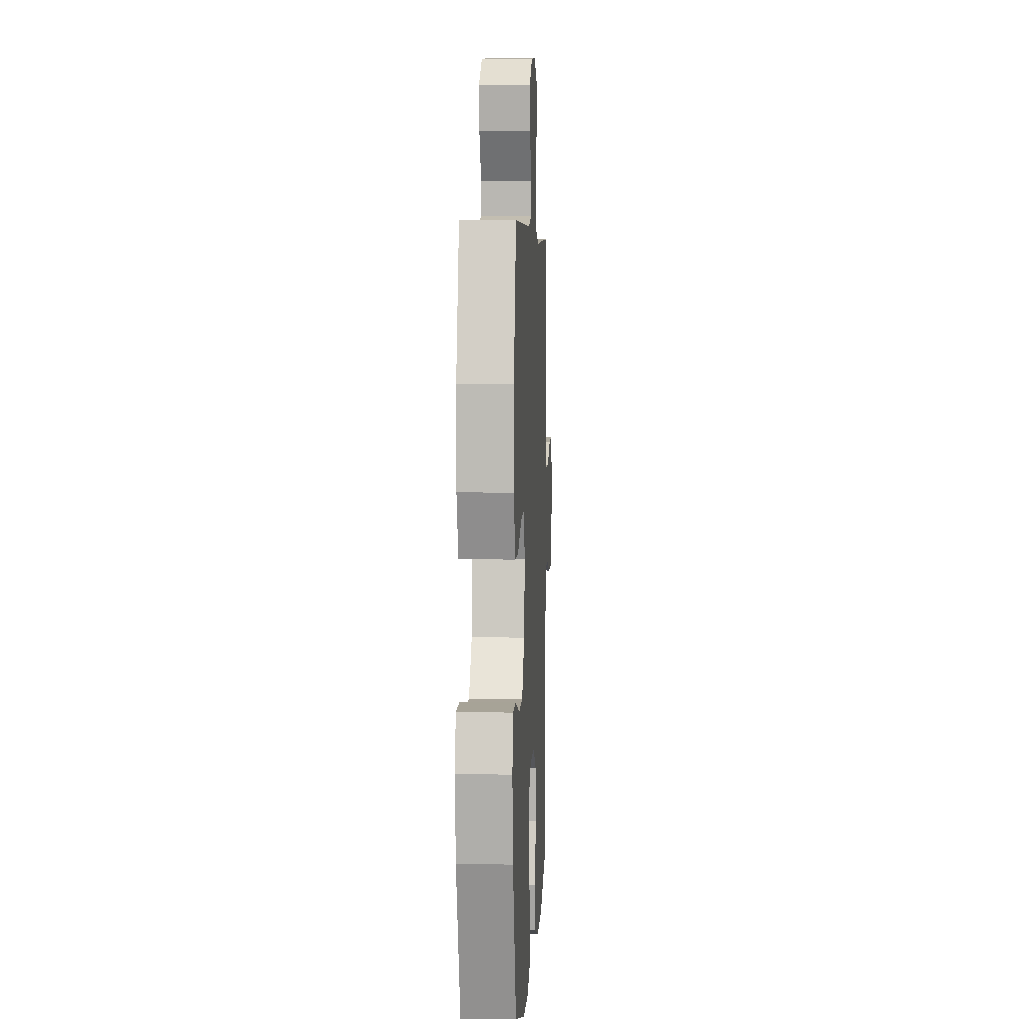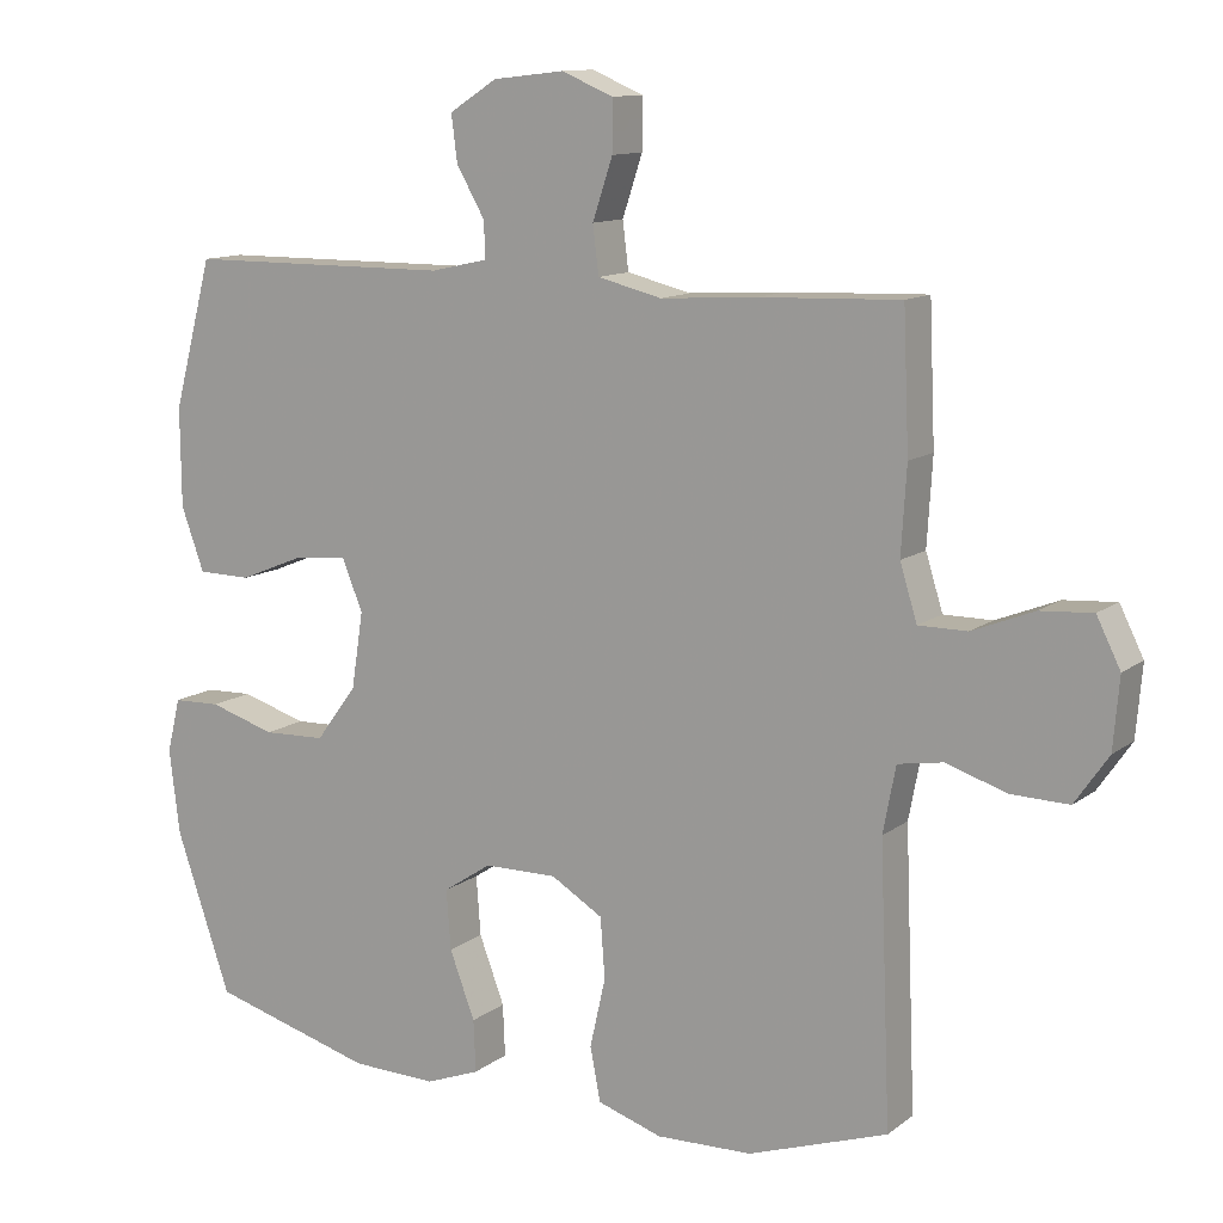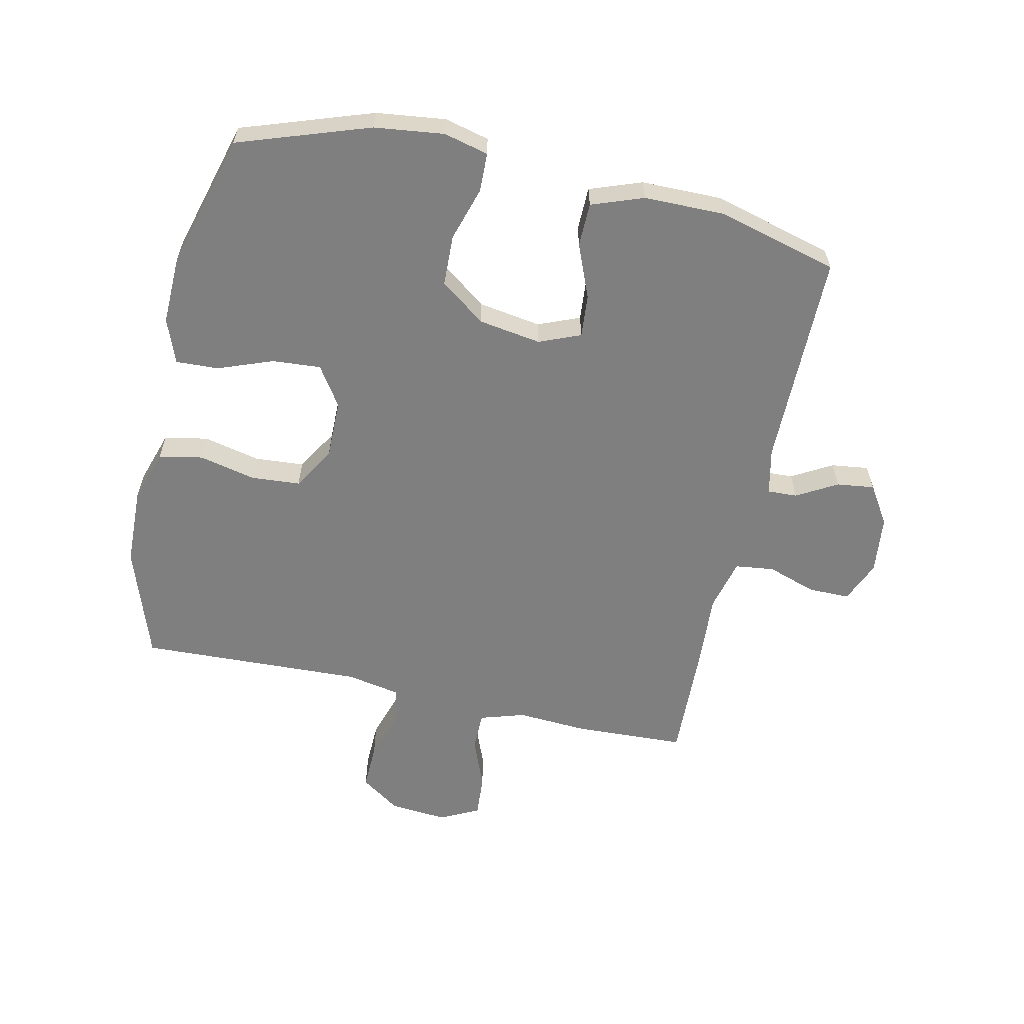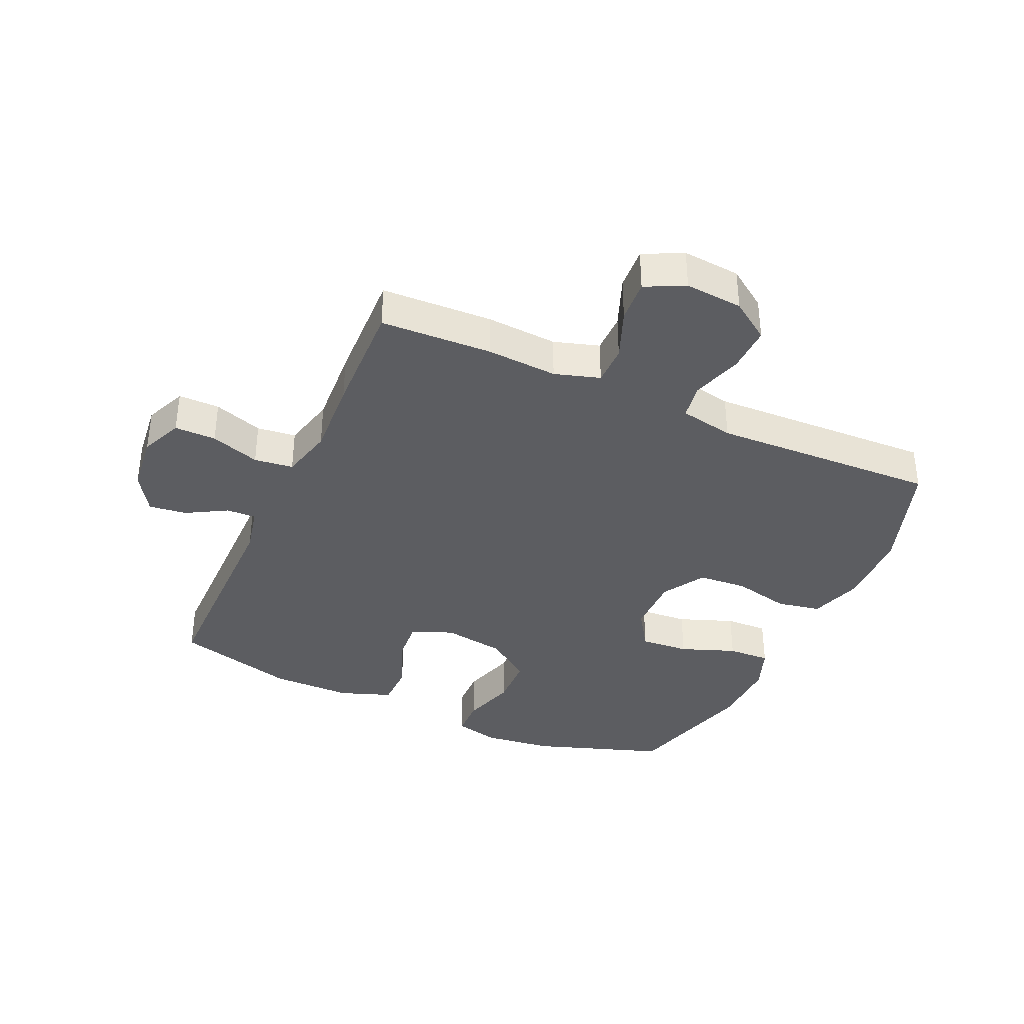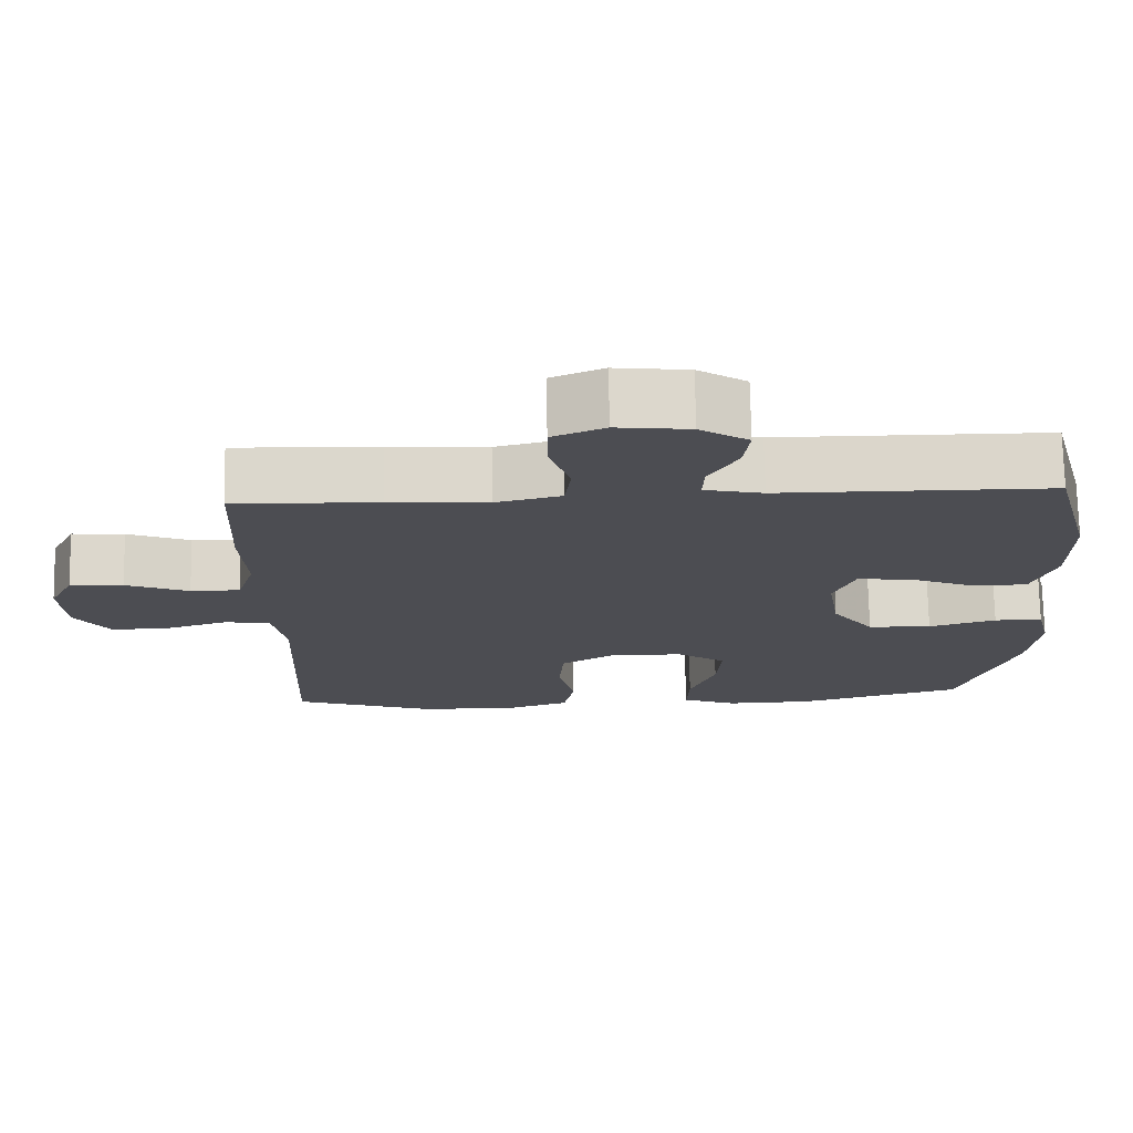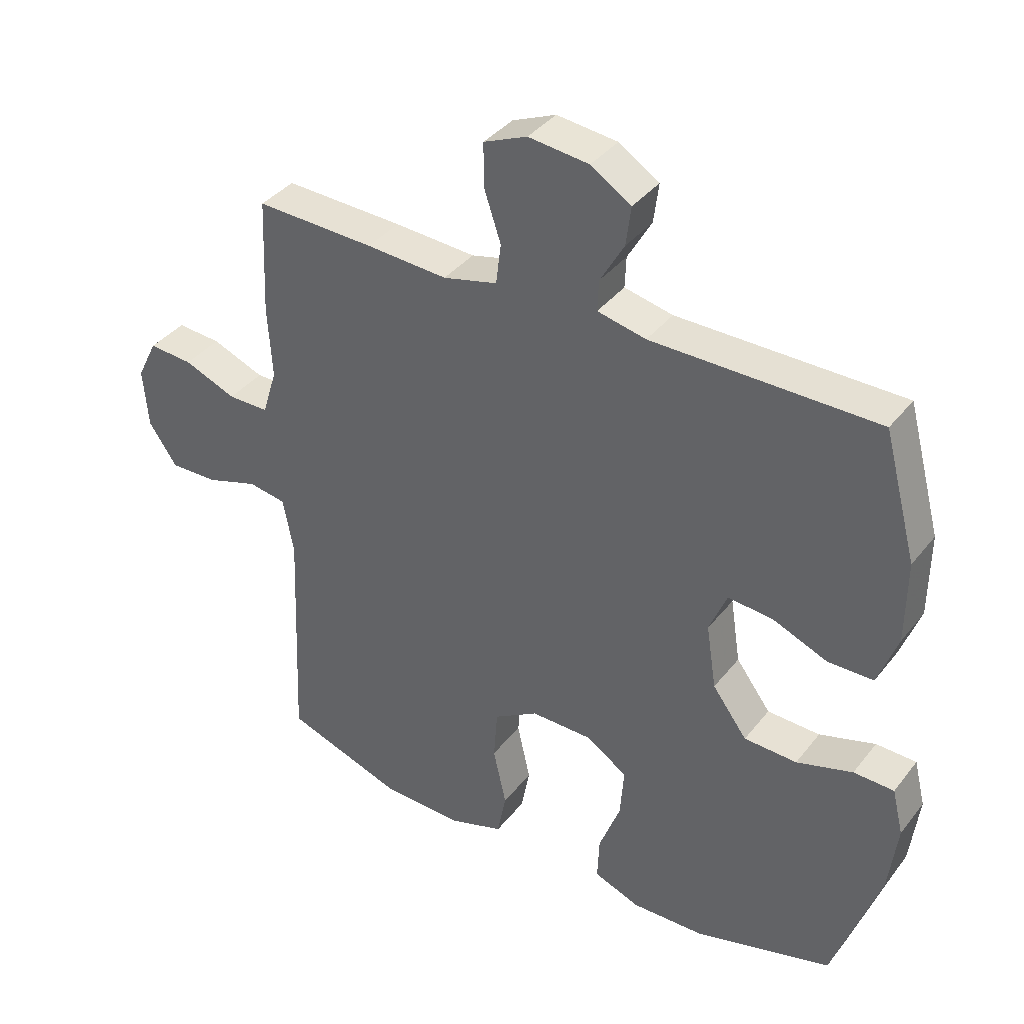
<metadata>
{"format":"obj","ext":"obj","renderer":"f3d","projection":"perspective","resolution":1024,"background":"white","views":[{"elev":4.9,"azim":-87.1,"up":"+Z"},{"elev":11.9,"azim":31.0,"up":"+Z"},{"elev":-59.8,"azim":-102.5,"up":"+Y"},{"elev":-37.1,"azim":65.6,"up":"+Y"},{"elev":73.6,"azim":178.9,"up":"+Z"},{"elev":37.7,"azim":-146.6,"up":"+Z"}]}
</metadata>
<code>
v 0.5 0.07 -0.5
v 0.313 0.07 -0.564
v 0.184 0.07 -0.568
v 0.097 0.07 -0.54
v 0.083 0.07 -0.468
v 0.104 0.07 -0.375
v 0.098 0.07 -0.294
v 0.028 0.07 -0.252
v -0.07 0.07 -0.253
v -0.135 0.07 -0.296
v -0.129 0.07 -0.376
v -0.095 0.07 -0.466
v -0.092 0.07 -0.536
v -0.165 0.07 -0.564
v -0.28 0.07 -0.561
v -0.5 0.07 -0.5
v -0.574 0.07 -0.285
v -0.588 0.07 -0.171
v -0.57 0.07 -0.098
v -0.506 0.07 -0.096
v -0.417 0.07 -0.123
v -0.333 0.07 -0.12
v -0.278 0.07 -0.046
v -0.262 0.07 0.057
v -0.29 0.07 0.125
v -0.361 0.07 0.119
v -0.449 0.07 0.083
v -0.521 0.07 0.084
v -0.552 0.07 0.169
v -0.553 0.07 0.301
v -0.5 0.07 0.5
v -0.143 0.07 0.502
v -0.066 0.07 0.519
v -0.068 0.07 0.568
v -0.106 0.07 0.634
v -0.114 0.07 0.696
v -0.05 0.07 0.737
v 0.046 0.07 0.748
v 0.115 0.07 0.719
v 0.115 0.07 0.651
v 0.088 0.07 0.57
v 0.096 0.07 0.506
v 0.182 0.07 0.485
v 0.311 0.07 0.493
v 0.5 0.07 0.5
v 0.508 0.07 0.317
v 0.501 0.07 0.201
v 0.524 0.07 0.127
v 0.589 0.07 0.127
v 0.672 0.07 0.16
v 0.742 0.07 0.165
v 0.774 0.07 0.101
v 0.766 0.07 0.006
v 0.721 0.07 -0.059
v 0.644 0.07 -0.057
v 0.562 0.07 -0.031
v 0.502 0.07 -0.041
v 0.485 0.07 -0.13
v 0.5 0 -0.5
v 0.313 0 -0.564
v 0.184 0 -0.568
v 0.097 0 -0.54
v 0.083 0 -0.468
v 0.104 0 -0.375
v 0.098 0 -0.294
v 0.028 0 -0.252
v -0.07 0 -0.253
v -0.135 0 -0.296
v -0.129 0 -0.376
v -0.095 0 -0.466
v -0.092 0 -0.536
v -0.165 0 -0.564
v -0.28 0 -0.561
v -0.5 0 -0.5
v -0.574 0 -0.285
v -0.588 0 -0.171
v -0.57 0 -0.098
v -0.506 0 -0.096
v -0.417 0 -0.123
v -0.333 0 -0.12
v -0.278 0 -0.046
v -0.262 0 0.057
v -0.29 0 0.125
v -0.361 0 0.119
v -0.449 0 0.083
v -0.521 0 0.084
v -0.552 0 0.169
v -0.553 0 0.301
v -0.5 0 0.5
v -0.143 0 0.502
v -0.066 0 0.519
v -0.068 0 0.568
v -0.106 0 0.634
v -0.114 0 0.696
v -0.05 0 0.737
v 0.046 0 0.748
v 0.115 0 0.719
v 0.115 0 0.651
v 0.088 0 0.57
v 0.096 0 0.506
v 0.182 0 0.485
v 0.311 0 0.493
v 0.5 0 0.5
v 0.508 0 0.317
v 0.501 0 0.201
v 0.524 0 0.127
v 0.589 0 0.127
v 0.672 0 0.16
v 0.742 0 0.165
v 0.774 0 0.101
v 0.766 0 0.006
v 0.721 0 -0.059
v 0.644 0 -0.057
v 0.562 0 -0.031
v 0.502 0 -0.041
v 0.485 0 -0.13
f 54 55 56
f 53 54 56
f 52 53 56
f 51 52 56
f 50 51 56
f 49 50 56
f 48 49 56 57
f 47 48 57 58
f 45 46 47
f 44 45 47
f 43 44 47
f 42 43 47 58
f 39 40 41
f 38 39 41
f 37 38 41
f 36 37 41
f 35 36 41
f 34 35 41
f 33 34 41 42
f 1 2 3
f 58 1 3
f 42 58 3
f 33 42 3
f 32 33 3
f 30 31 32
f 29 30 32
f 28 29 32
f 27 28 32
f 26 27 32
f 19 20 21
f 18 19 21
f 17 18 21
f 16 17 21
f 15 16 21
f 14 15 21
f 13 14 21
f 12 13 21
f 11 12 21
f 10 11 21 22
f 9 10 22 23
f 3 4 5 6
f 3 6 7
f 32 3 7
f 25 26 32
f 32 7 8
f 25 32 8
f 24 25 8
f 8 9 23 24
f 114 113 112
f 114 112 111
f 114 111 110
f 114 110 109
f 114 109 108
f 114 108 107
f 115 114 107 106
f 116 115 106 105
f 105 104 103
f 105 103 102
f 105 102 101
f 116 105 101 100
f 99 98 97
f 99 97 96
f 99 96 95
f 99 95 94
f 99 94 93
f 99 93 92
f 100 99 92 91
f 61 60 59
f 61 59 116
f 61 116 100
f 61 100 91
f 61 91 90
f 90 89 88
f 90 88 87
f 90 87 86
f 90 86 85
f 90 85 84
f 79 78 77
f 79 77 76
f 79 76 75
f 79 75 74
f 79 74 73
f 79 73 72
f 79 72 71
f 79 71 70
f 79 70 69
f 80 79 69 68
f 81 80 68 67
f 64 63 62 61
f 65 64 61
f 65 61 90
f 90 84 83
f 66 65 90
f 66 90 83
f 66 83 82
f 82 81 67 66
f 1 59 60 2
f 2 60 61 3
f 3 61 62 4
f 4 62 63 5
f 5 63 64 6
f 6 64 65 7
f 7 65 66 8
f 8 66 67 9
f 9 67 68 10
f 10 68 69 11
f 11 69 70 12
f 12 70 71 13
f 13 71 72 14
f 14 72 73 15
f 15 73 74 16
f 16 74 75 17
f 17 75 76 18
f 18 76 77 19
f 19 77 78 20
f 20 78 79 21
f 21 79 80 22
f 22 80 81 23
f 23 81 82 24
f 24 82 83 25
f 25 83 84 26
f 26 84 85 27
f 27 85 86 28
f 28 86 87 29
f 29 87 88 30
f 30 88 89 31
f 31 89 90 32
f 32 90 91 33
f 33 91 92 34
f 34 92 93 35
f 35 93 94 36
f 36 94 95 37
f 37 95 96 38
f 38 96 97 39
f 39 97 98 40
f 40 98 99 41
f 41 99 100 42
f 42 100 101 43
f 43 101 102 44
f 44 102 103 45
f 45 103 104 46
f 46 104 105 47
f 47 105 106 48
f 48 106 107 49
f 49 107 108 50
f 50 108 109 51
f 51 109 110 52
f 52 110 111 53
f 53 111 112 54
f 54 112 113 55
f 55 113 114 56
f 56 114 115 57
f 57 115 116 58
f 58 116 59 1

</code>
